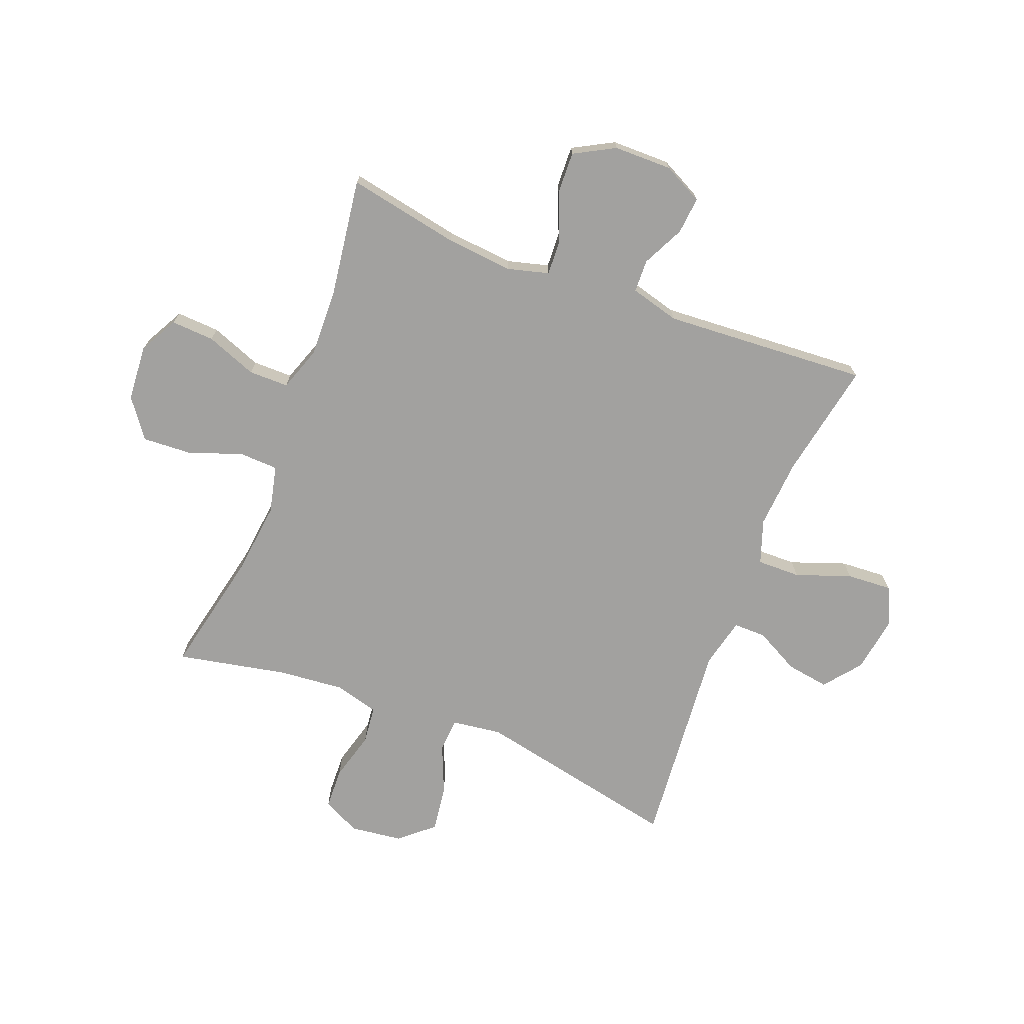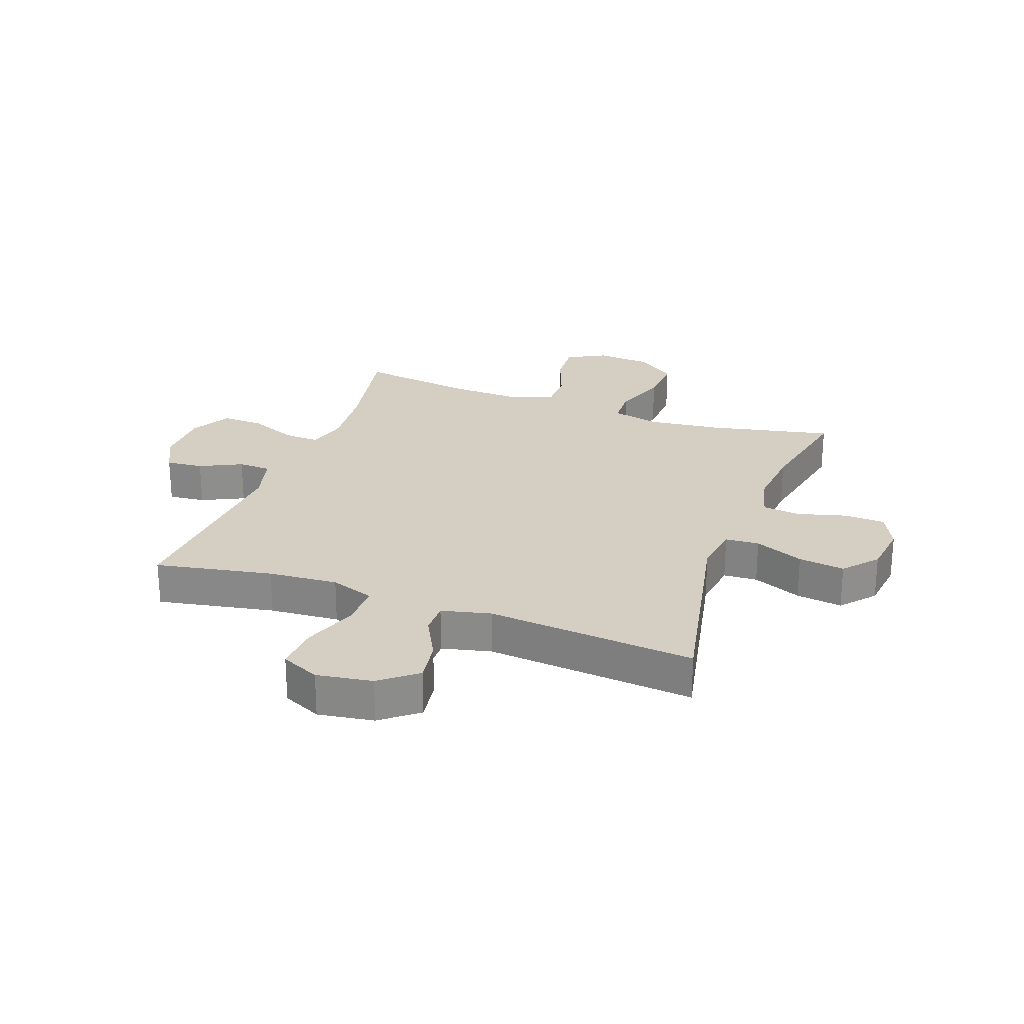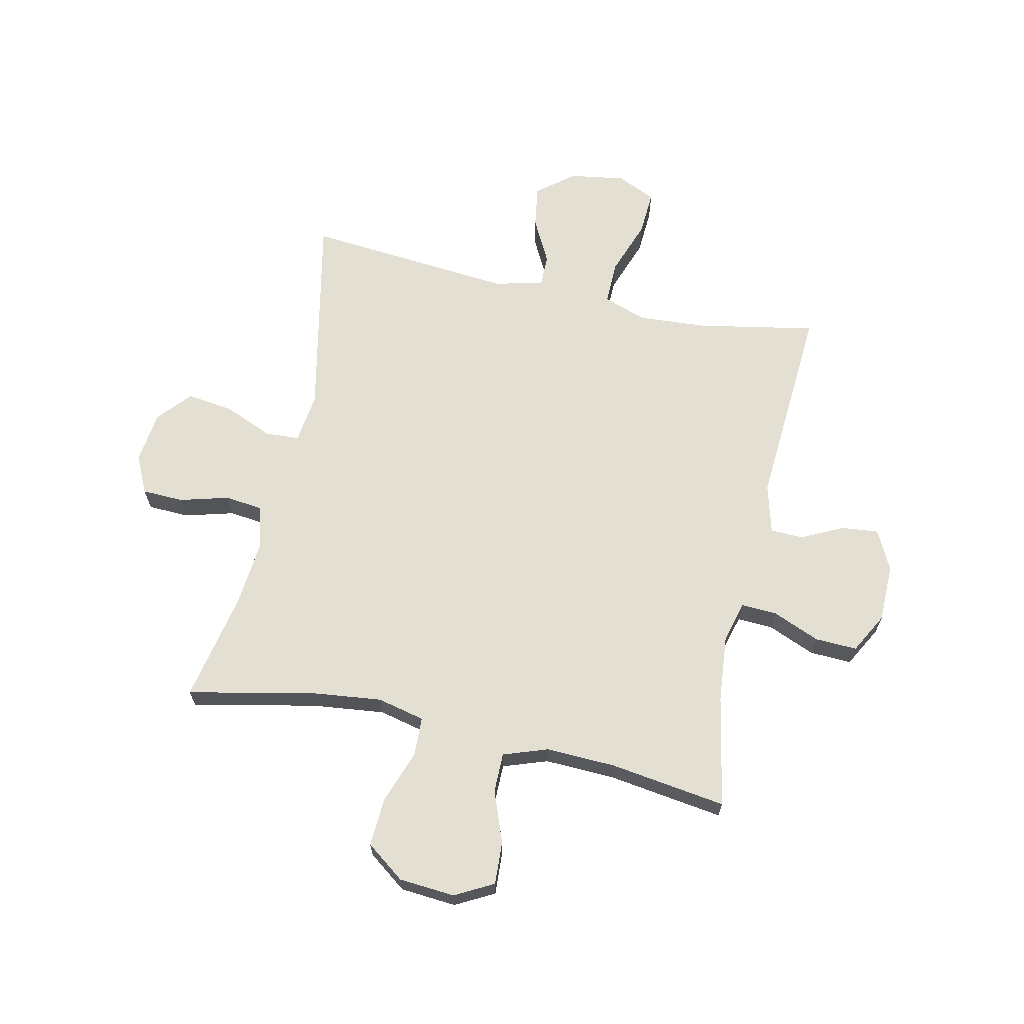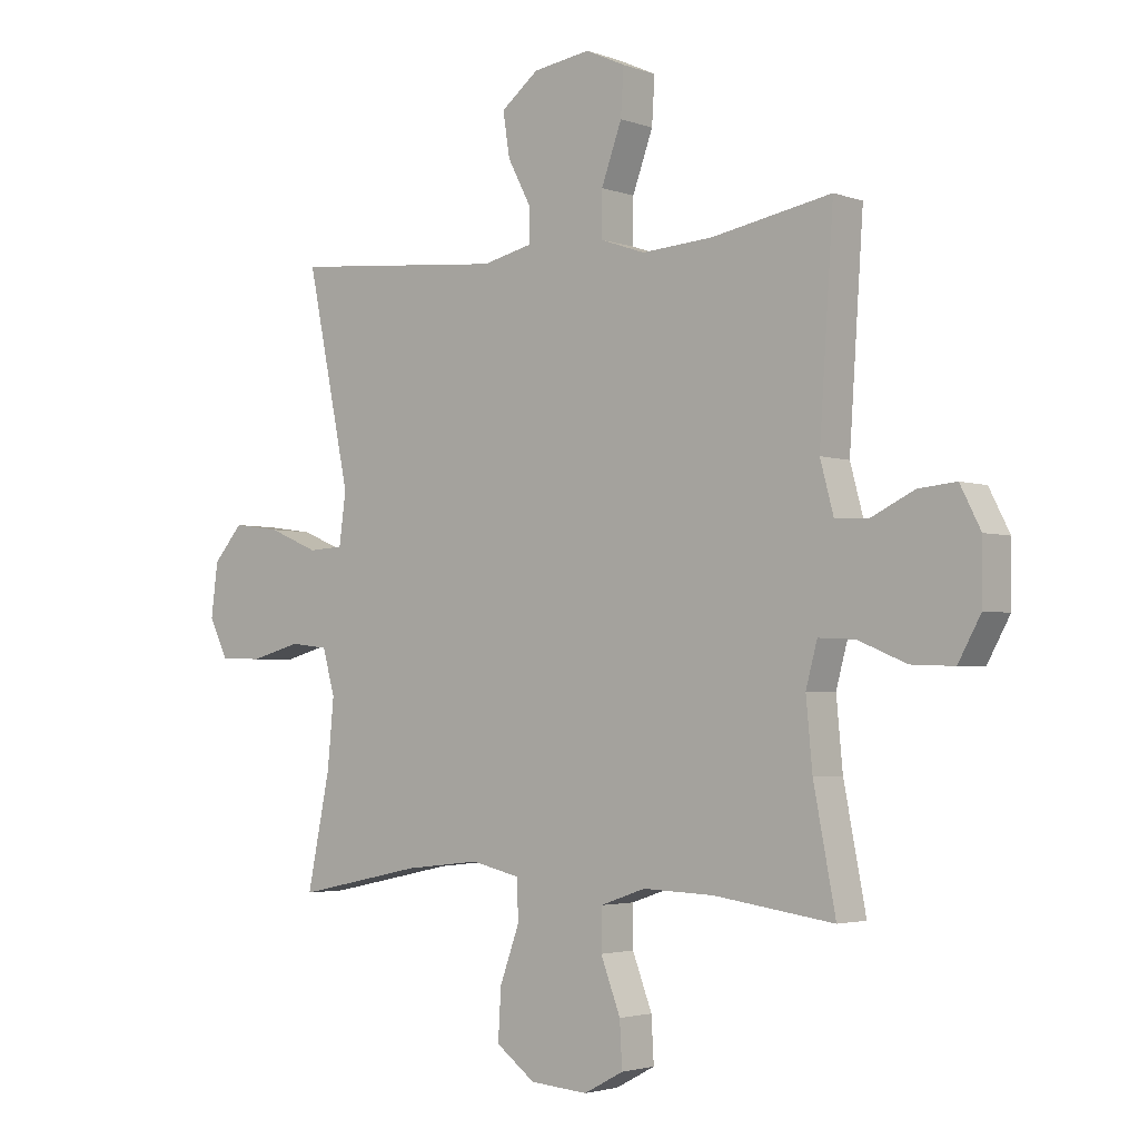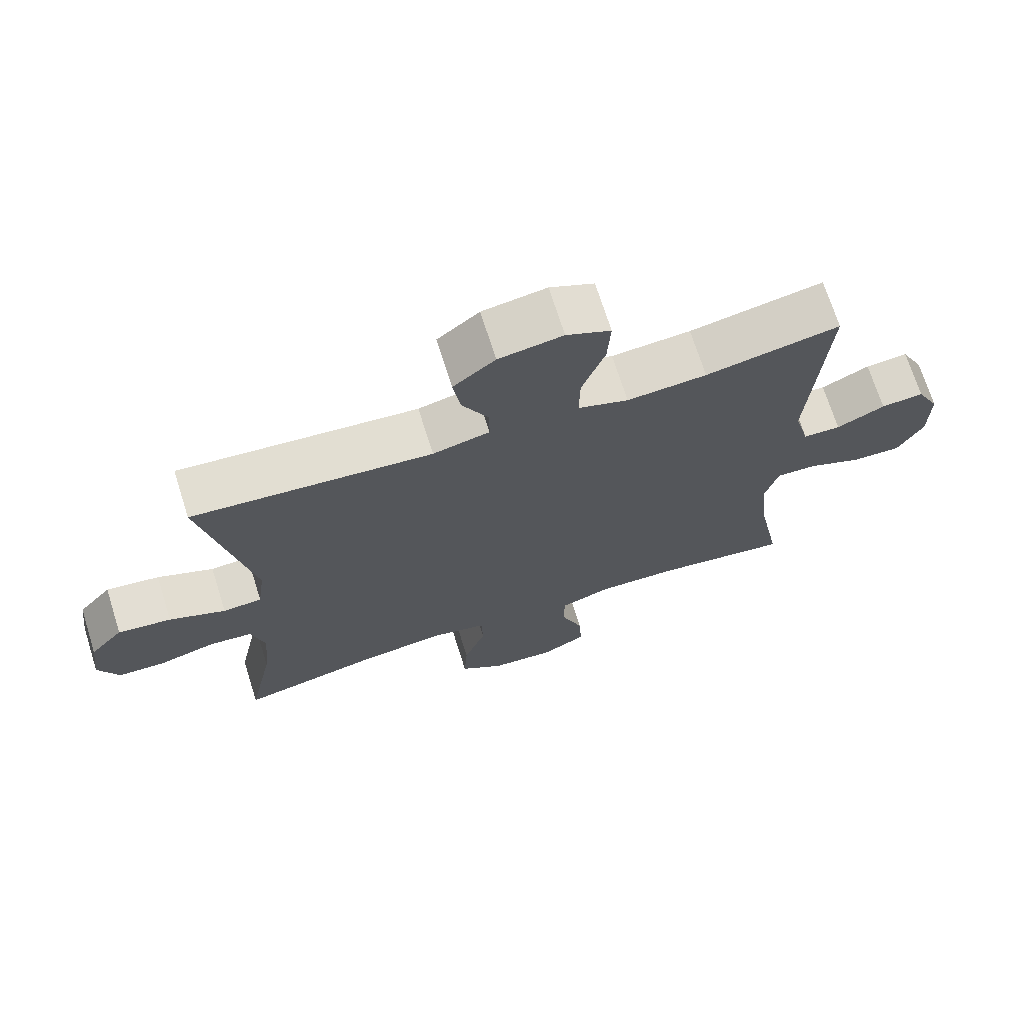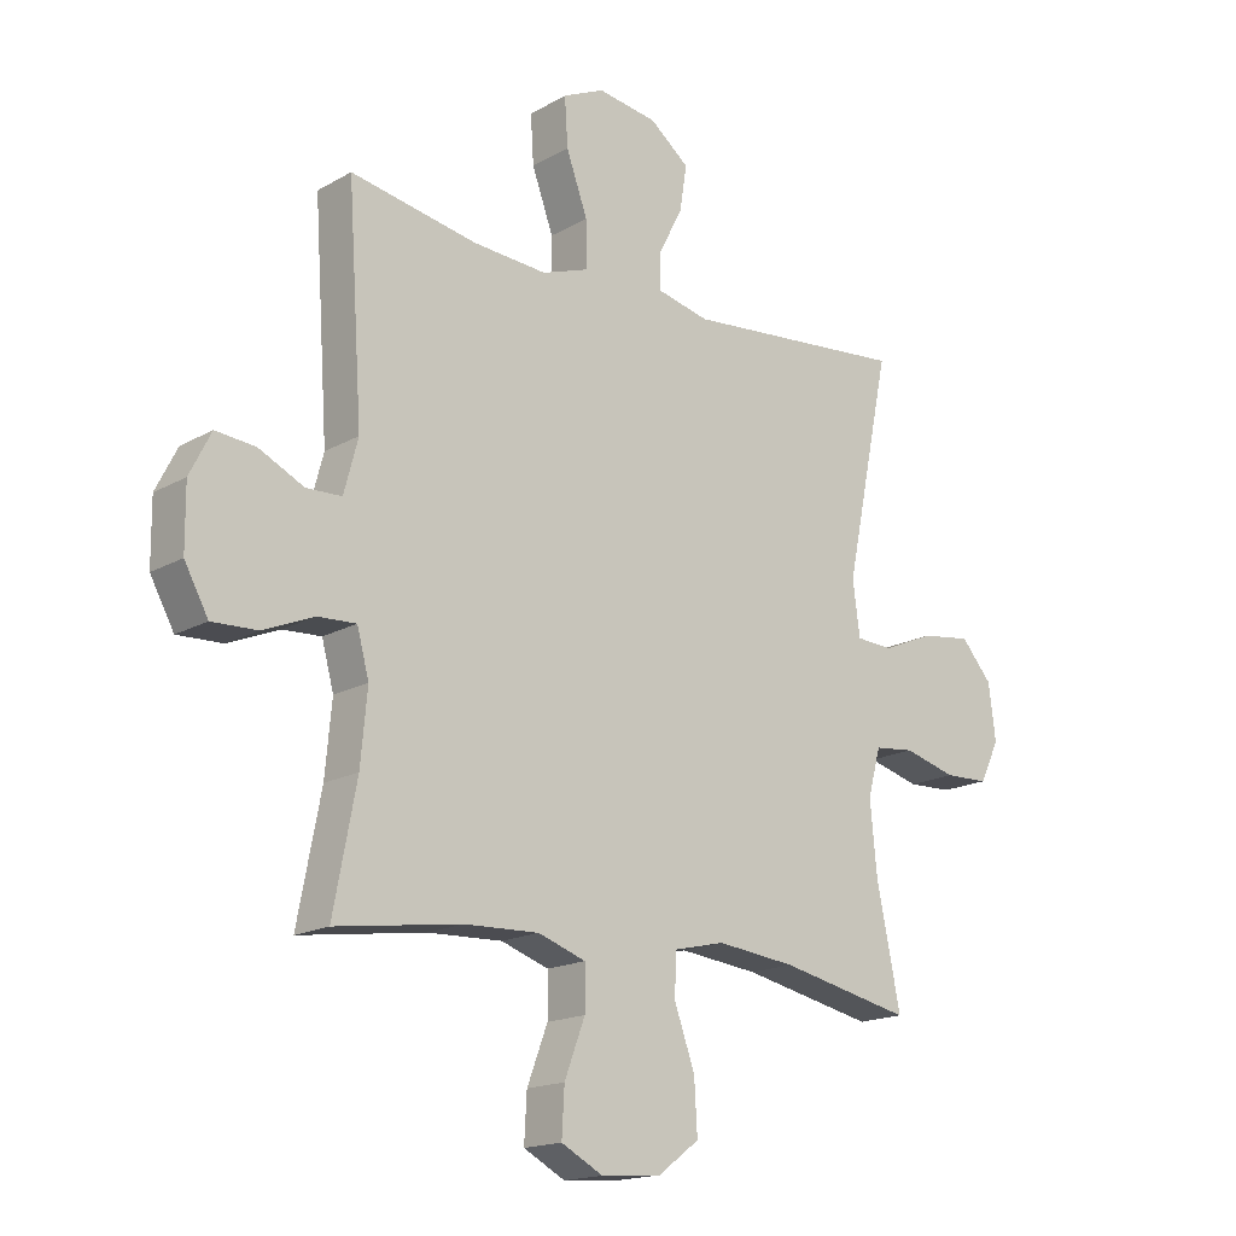
<metadata>
{"format":"obj","ext":"obj","renderer":"f3d","projection":"perspective","resolution":1024,"background":"white","views":[{"elev":-72.2,"azim":-111.3,"up":"+Y"},{"elev":25.5,"azim":20.0,"up":"+Y"},{"elev":66.5,"azim":-167.7,"up":"+Y"},{"elev":-2.9,"azim":-140.8,"up":"+Z"},{"elev":70.4,"azim":162.5,"up":"+Z"},{"elev":-16.9,"azim":-41.4,"up":"+Z"}]}
</metadata>
<code>
o path1220_path1220.001
v -0.2835 0.0375 -0.469
v -0.1605 0.0375 -0.4646
v -0.08199 0.0375 -0.4918
v -0.08183 0.0375 -0.5623
v -0.1157 0.0375 -0.6522
v -0.1199 0.0375 -0.7289
v -0.05162 0.0375 -0.7654
v 0.04761 0.0375 -0.7576
v 0.1153 0.0375 -0.7069
v 0.1103 0.0375 -0.6203
v 0.07643 0.0375 -0.5258
v 0.07898 0.0375 -0.4568
v 0.163 0.0375 -0.4372
v 0.2931 0.0375 -0.4521
v 0.5113 0.0375 -0.4987
v 0.4717 0.0375 -0.3043
v 0.4606 0.0375 -0.1874
v 0.4817 0.0375 -0.1099
v 0.5479 0.0375 -0.1026
v 0.6346 0.0375 -0.1262
v 0.7077 0.0375 -0.1236
v 0.7396 0.0375 -0.05698
v 0.728 0.0375 0.03487
v 0.6769 0.0375 0.09395
v 0.5948 0.0375 0.08281
v 0.5082 0.0375 0.04634
v 0.4481 0.0375 0.04996
v 0.4363 0.0375 0.1386
v 0.5113 0.0375 0.503
v 0.1422 0.0375 0.4698
v 0.05462 0.0375 0.4904
v 0.05511 0.0375 0.5479
v 0.0958 0.0375 0.6259
v 0.1073 0.0375 0.7011
v 0.04271 0.0375 0.7525
v -0.05598 0.0375 0.7676
v -0.1243 0.0375 0.7363
v -0.1193 0.0375 0.6565
v -0.08399 0.0375 0.5589
v -0.08281 0.0375 0.4824
v -0.1606 0.0375 0.4553
v -0.2834 0.0375 0.464
v -0.4906 0.0375 0.503
v -0.4665 0.0375 0.1406
v -0.4897 0.0375 0.05348
v -0.5476 0.0375 0.05161
v -0.622 0.0375 0.08785
v -0.6875 0.0375 0.09412
v -0.7228 0.0375 0.02444
v -0.7218 0.0375 -0.07861
v -0.6826 0.0375 -0.1503
v -0.6082 0.0375 -0.1475
v -0.5242 0.0375 -0.1125
v -0.4613 0.0375 -0.1093
v -0.4416 0.0375 -0.1826
v -0.4525 0.0375 -0.3
v -0.4906 0.0375 -0.4987
v -0.2835 -0.0375 -0.469
v -0.1605 -0.0375 -0.4646
v -0.08199 -0.0375 -0.4918
v -0.08183 -0.0375 -0.5623
v -0.1157 -0.0375 -0.6522
v -0.1199 -0.0375 -0.7289
v -0.05162 -0.0375 -0.7654
v 0.04761 -0.0375 -0.7576
v 0.1153 -0.0375 -0.7069
v 0.1103 -0.0375 -0.6203
v 0.07643 -0.0375 -0.5258
v 0.07898 -0.0375 -0.4568
v 0.163 -0.0375 -0.4372
v 0.2931 -0.0375 -0.4521
v 0.5113 -0.0375 -0.4987
v 0.4717 -0.0375 -0.3043
v 0.4606 -0.0375 -0.1874
v 0.4817 -0.0375 -0.1099
v 0.5479 -0.0375 -0.1026
v 0.6346 -0.0375 -0.1262
v 0.7077 -0.0375 -0.1236
v 0.7396 -0.0375 -0.05698
v 0.728 -0.0375 0.03487
v 0.6769 -0.0375 0.09395
v 0.5948 -0.0375 0.08281
v 0.5082 -0.0375 0.04634
v 0.4481 -0.0375 0.04996
v 0.4363 -0.0375 0.1386
v 0.5113 -0.0375 0.503
v 0.1422 -0.0375 0.4698
v 0.05462 -0.0375 0.4904
v 0.05511 -0.0375 0.5479
v 0.0958 -0.0375 0.6259
v 0.1073 -0.0375 0.7011
v 0.04271 -0.0375 0.7525
v -0.05598 -0.0375 0.7676
v -0.1243 -0.0375 0.7363
v -0.1193 -0.0375 0.6565
v -0.08399 -0.0375 0.5589
v -0.08281 -0.0375 0.4824
v -0.1606 -0.0375 0.4553
v -0.2834 -0.0375 0.464
v -0.4906 -0.0375 0.503
v -0.4665 -0.0375 0.1406
v -0.4897 -0.0375 0.05348
v -0.5476 -0.0375 0.05161
v -0.622 -0.0375 0.08785
v -0.6875 -0.0375 0.09412
v -0.7228 -0.0375 0.02444
v -0.7218 -0.0375 -0.07861
v -0.6826 -0.0375 -0.1503
v -0.6082 -0.0375 -0.1475
v -0.5242 -0.0375 -0.1125
v -0.4613 -0.0375 -0.1093
v -0.4416 -0.0375 -0.1826
v -0.4525 -0.0375 -0.3
v -0.4906 -0.0375 -0.4987
v -0.1199 0.0375 -0.7289
v -0.1199 0.0375 -0.7289
v -0.05162 0.0375 -0.7654
v 0.04761 0.0375 -0.7576
v 0.1153 0.0375 -0.7069
v -0.1157 0.0375 -0.6522
v 0.1103 0.0375 -0.6203
v -0.08183 0.0375 -0.5623
v 0.07643 0.0375 -0.5258
v -0.08199 0.0375 -0.4918
v -0.08199 0.0375 -0.4918
v 0.07898 0.0375 -0.4568
v 0.07898 0.0375 -0.4568
v -0.1605 0.0375 -0.4646
v -0.4906 0.0375 -0.4987
v -0.4906 0.0375 -0.4987
v -0.2835 0.0375 -0.469
v 0.2931 0.0375 -0.4521
v 0.5113 0.0375 -0.4987
v 0.5113 0.0375 -0.4987
v 0.163 0.0375 -0.4372
v 0.4717 0.0375 -0.3043
v -0.4525 0.0375 -0.3
v 0.4606 0.0375 -0.1874
v -0.4416 0.0375 -0.1826
v 0.4817 0.0375 -0.1099
v 0.4817 0.0375 -0.1099
v -0.4613 0.0375 -0.1093
v -0.4613 0.0375 -0.1093
v -0.7218 0.0375 -0.07861
v -0.6826 0.0375 -0.1503
v -0.6826 0.0375 -0.1503
v -0.6082 0.0375 -0.1475
v -0.5242 0.0375 -0.1125
v 0.5479 0.0375 -0.1026
v 0.6346 0.0375 -0.1262
v 0.7077 0.0375 -0.1236
v 0.7077 0.0375 -0.1236
v 0.7396 0.0375 -0.05698
v -0.7228 0.0375 0.02444
v 0.728 0.0375 0.03487
v -0.6875 0.0375 0.09412
v -0.6875 0.0375 0.09412
v 0.6769 0.0375 0.09395
v 0.5082 0.0375 0.04634
v 0.4481 0.0375 0.04996
v 0.4481 0.0375 0.04996
v 0.5948 0.0375 0.08281
v -0.4897 0.0375 0.05348
v -0.4897 0.0375 0.05348
v -0.5476 0.0375 0.05161
v 0.4363 0.0375 0.1386
v -0.622 0.0375 0.08785
v -0.4665 0.0375 0.1406
v -0.4906 0.0375 0.503
v -0.4906 0.0375 0.503
v -0.1606 0.0375 0.4553
v -0.2834 0.0375 0.464
v -0.08281 0.0375 0.4824
v -0.08281 0.0375 0.4824
v 0.1422 0.0375 0.4698
v 0.05462 0.0375 0.4904
v 0.05462 0.0375 0.4904
v 0.5113 0.0375 0.503
v 0.5113 0.0375 0.503
v -0.08399 0.0375 0.5589
v 0.05511 0.0375 0.5479
v 0.0958 0.0375 0.6259
v -0.1193 0.0375 0.6565
v 0.1073 0.0375 0.7011
v 0.1073 0.0375 0.7011
v -0.1243 0.0375 0.7363
v -0.1243 0.0375 0.7363
v 0.04271 0.0375 0.7525
v -0.05598 0.0375 0.7676
v -0.1199 -0.0375 -0.7289
v -0.1199 -0.0375 -0.7289
v -0.05162 -0.0375 -0.7654
v 0.04761 -0.0375 -0.7576
v 0.1153 -0.0375 -0.7069
v -0.1157 -0.0375 -0.6522
v 0.1103 -0.0375 -0.6203
v -0.08183 -0.0375 -0.5623
v 0.07643 -0.0375 -0.5258
v -0.08199 -0.0375 -0.4918
v -0.08199 -0.0375 -0.4918
v 0.07898 -0.0375 -0.4568
v 0.07898 -0.0375 -0.4568
v -0.1605 -0.0375 -0.4646
v -0.4906 -0.0375 -0.4987
v -0.4906 -0.0375 -0.4987
v -0.2835 -0.0375 -0.469
v 0.2931 -0.0375 -0.4521
v 0.5113 -0.0375 -0.4987
v 0.5113 -0.0375 -0.4987
v 0.163 -0.0375 -0.4372
v 0.4717 -0.0375 -0.3043
v -0.4525 -0.0375 -0.3
v 0.4606 -0.0375 -0.1874
v -0.4416 -0.0375 -0.1826
v 0.4817 -0.0375 -0.1099
v 0.4817 -0.0375 -0.1099
v -0.4613 -0.0375 -0.1093
v -0.4613 -0.0375 -0.1093
v -0.7218 -0.0375 -0.07861
v -0.6826 -0.0375 -0.1503
v -0.6826 -0.0375 -0.1503
v -0.6082 -0.0375 -0.1475
v -0.5242 -0.0375 -0.1125
v 0.5479 -0.0375 -0.1026
v 0.6346 -0.0375 -0.1262
v 0.7077 -0.0375 -0.1236
v 0.7077 -0.0375 -0.1236
v 0.7396 -0.0375 -0.05698
v -0.7228 -0.0375 0.02444
v 0.728 -0.0375 0.03487
v -0.6875 -0.0375 0.09412
v -0.6875 -0.0375 0.09412
v 0.6769 -0.0375 0.09395
v 0.5082 -0.0375 0.04634
v 0.4481 -0.0375 0.04996
v 0.4481 -0.0375 0.04996
v 0.5948 -0.0375 0.08281
v -0.4897 -0.0375 0.05348
v -0.4897 -0.0375 0.05348
v -0.5476 -0.0375 0.05161
v 0.4363 -0.0375 0.1386
v -0.622 -0.0375 0.08785
v -0.4665 -0.0375 0.1406
v -0.4906 -0.0375 0.503
v -0.4906 -0.0375 0.503
v -0.1606 -0.0375 0.4553
v -0.2834 -0.0375 0.464
v -0.08281 -0.0375 0.4824
v -0.08281 -0.0375 0.4824
v 0.1422 -0.0375 0.4698
v 0.05462 -0.0375 0.4904
v 0.05462 -0.0375 0.4904
v 0.5113 -0.0375 0.503
v 0.5113 -0.0375 0.503
v -0.08399 -0.0375 0.5589
v 0.05511 -0.0375 0.5479
v 0.0958 -0.0375 0.6259
v -0.1193 -0.0375 0.6565
v 0.1073 -0.0375 0.7011
v 0.1073 -0.0375 0.7011
v -0.1243 -0.0375 0.7363
v -0.1243 -0.0375 0.7363
v 0.04271 -0.0375 0.7525
v -0.05598 -0.0375 0.7676
f 214 201 217
f 217 238 223
f 213 207 211
f 197 198 199
f 234 224 237
f 240 223 238
f 238 217 243
f 263 257 259
f 195 196 197
f 204 206 212
f 248 250 251
f 256 257 255
f 213 210 207
f 228 225 226
f 210 213 235
f 225 228 230
f 237 230 233
f 248 251 256
f 198 197 196
f 225 237 224
f 235 241 246
f 258 263 264
f 243 217 246
f 250 246 241
f 194 196 193
f 243 246 247
f 211 207 208
f 206 203 214
f 231 229 242
f 222 240 219
f 234 215 224
f 213 215 235
f 220 222 219
f 246 250 248
f 248 256 255
f 242 229 240
f 199 198 201
f 235 215 234
f 237 225 230
f 258 264 261
f 255 257 258
f 199 201 203
f 217 201 235
f 196 195 193
f 250 241 253
f 190 192 195
f 192 193 195
f 223 240 222
f 212 206 214
f 201 210 235
f 217 235 246
f 219 240 229
f 203 201 214
f 257 263 258
f 243 247 244
f 116 7 64 191
f 7 8 65 64
f 8 9 66 65
f 5 6 63 62
f 9 10 67 66
f 4 5 62 61
f 10 11 68 67
f 125 4 61 200
f 11 127 202 68
f 2 3 60 59
f 130 1 58 205
f 14 134 209 71
f 1 2 59 58
f 12 13 70 69
f 13 14 71 70
f 15 16 73 72
f 56 57 114 113
f 16 17 74 73
f 55 56 113 112
f 17 141 216 74
f 143 55 112 218
f 50 146 221 107
f 51 52 109 108
f 52 53 110 109
f 19 20 77 76
f 20 152 227 77
f 21 22 79 78
f 53 54 111 110
f 18 19 76 75
f 49 50 107 106
f 22 23 80 79
f 157 49 106 232
f 23 24 81 80
f 26 161 236 83
f 25 26 83 82
f 24 25 82 81
f 164 46 103 239
f 27 28 85 84
f 47 48 105 104
f 46 47 104 103
f 44 45 102 101
f 170 44 101 245
f 41 42 99 98
f 174 41 98 249
f 30 177 252 87
f 179 30 87 254
f 28 29 86 85
f 39 40 97 96
f 42 43 100 99
f 31 32 89 88
f 32 33 90 89
f 38 39 96 95
f 33 185 260 90
f 187 38 95 262
f 34 35 92 91
f 36 37 94 93
f 35 36 93 92
f 139 142 126
f 142 148 163
f 138 136 132
f 122 124 123
f 159 162 149
f 165 163 148
f 163 168 142
f 188 184 182
f 120 122 121
f 129 137 131
f 173 176 175
f 181 180 182
f 138 132 135
f 153 151 150
f 135 160 138
f 150 155 153
f 162 158 155
f 173 181 176
f 123 121 122
f 150 149 162
f 160 171 166
f 183 189 188
f 168 171 142
f 175 166 171
f 119 118 121
f 168 172 171
f 136 133 132
f 131 139 128
f 156 167 154
f 147 144 165
f 159 149 140
f 138 160 140
f 145 144 147
f 171 173 175
f 173 180 181
f 167 165 154
f 124 126 123
f 160 159 140
f 162 155 150
f 183 186 189
f 180 183 182
f 124 128 126
f 142 160 126
f 121 118 120
f 175 178 166
f 115 120 117
f 117 120 118
f 148 147 165
f 137 139 131
f 126 160 135
f 142 171 160
f 144 154 165
f 128 139 126
f 182 183 188
f 168 169 172

</code>
